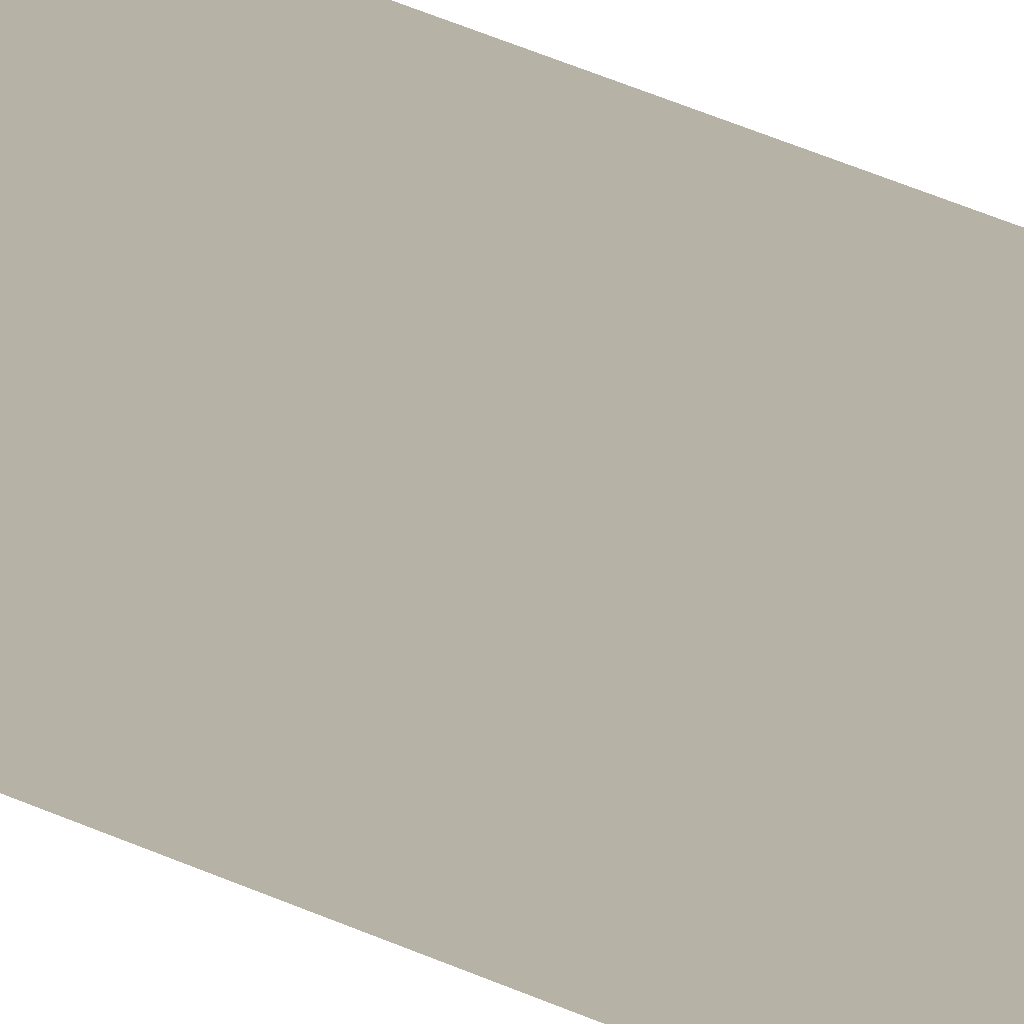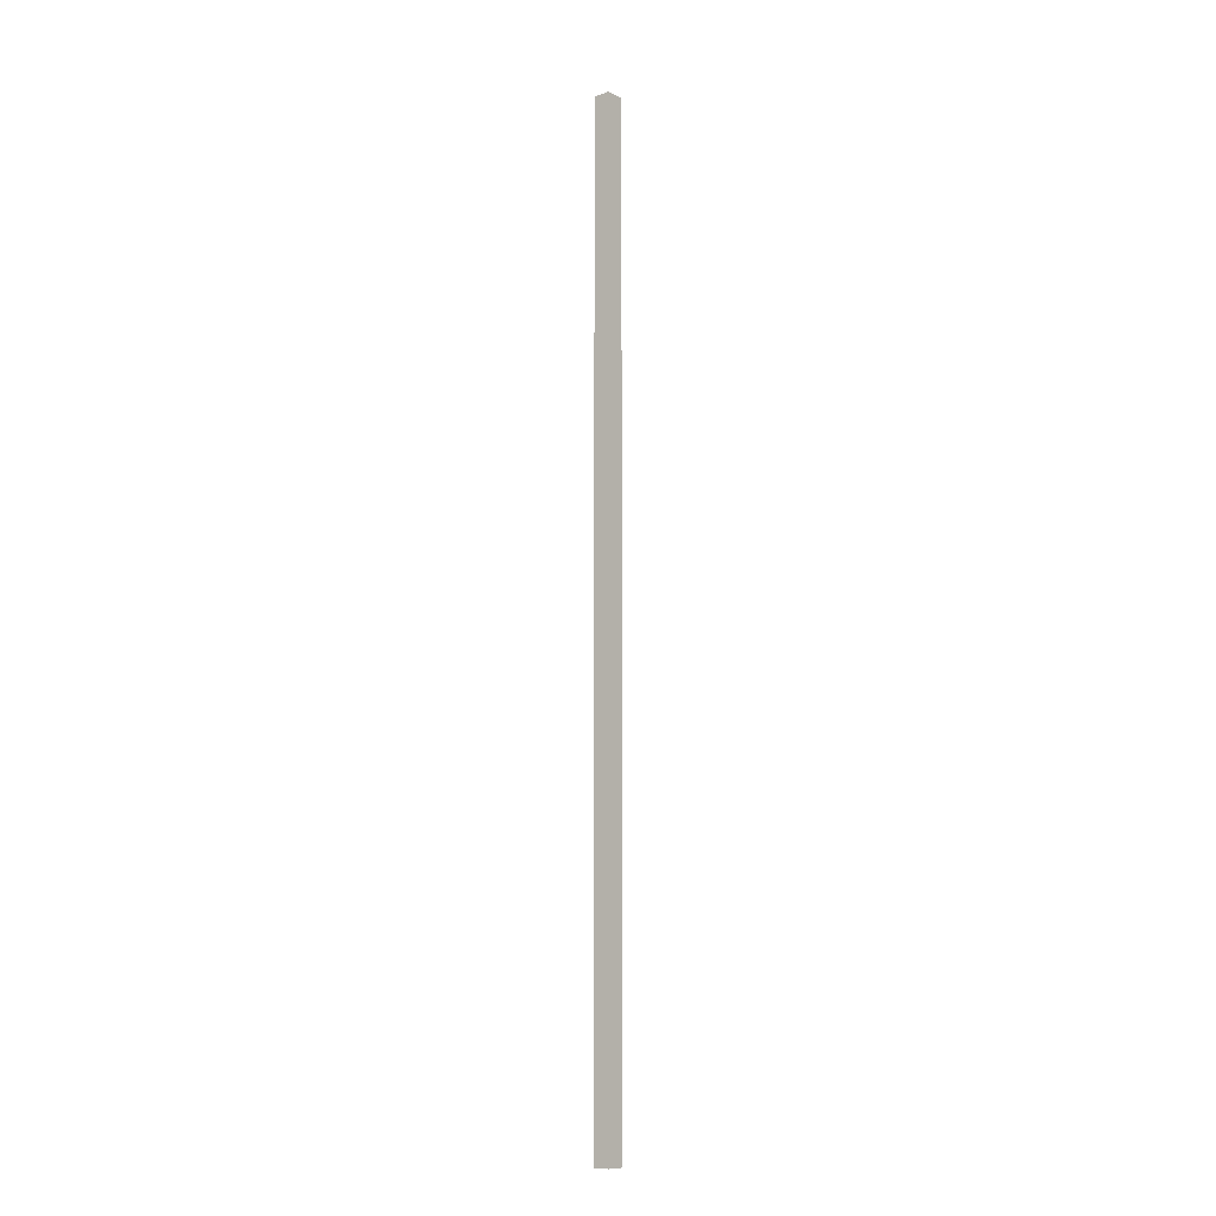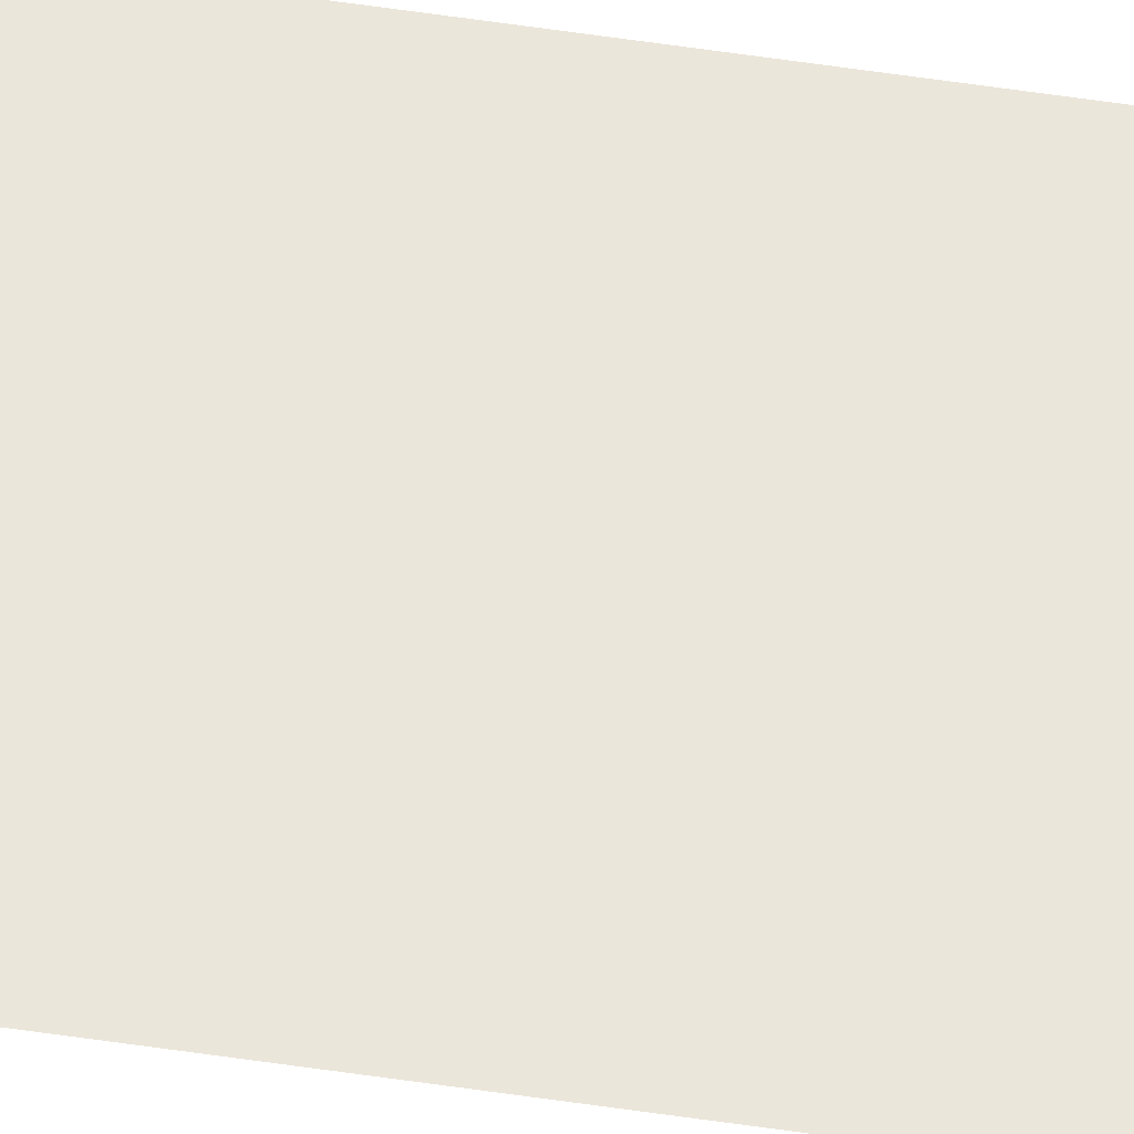
<metadata>
{"format":"obj","ext":"obj","renderer":"f3d","projection":"perspective","resolution":1024,"background":"white","views":[{"elev":12.3,"azim":150.1,"up":"+Z"},{"elev":-10.2,"azim":-49.5,"up":"+Y"},{"elev":54.8,"azim":-80.9,"up":"+Z"}]}
</metadata>
<code>
v -1.081 3.964 -0.06972
v -1.081 3.964 0.06972
v -1.081 -3.964 -0.06972
v -1.081 -3.964 0.06972
v -1.232 3.964 -0.06972
v -1.232 3.964 0.06972
v -1.232 -3.964 -0.06972
v -1.232 -3.964 0.06972
f 1 2 4 3
f 3 4 8 7
f 7 8 6 5
f 5 6 2 1
f 3 7 5 1
f 8 4 2 6

</code>
